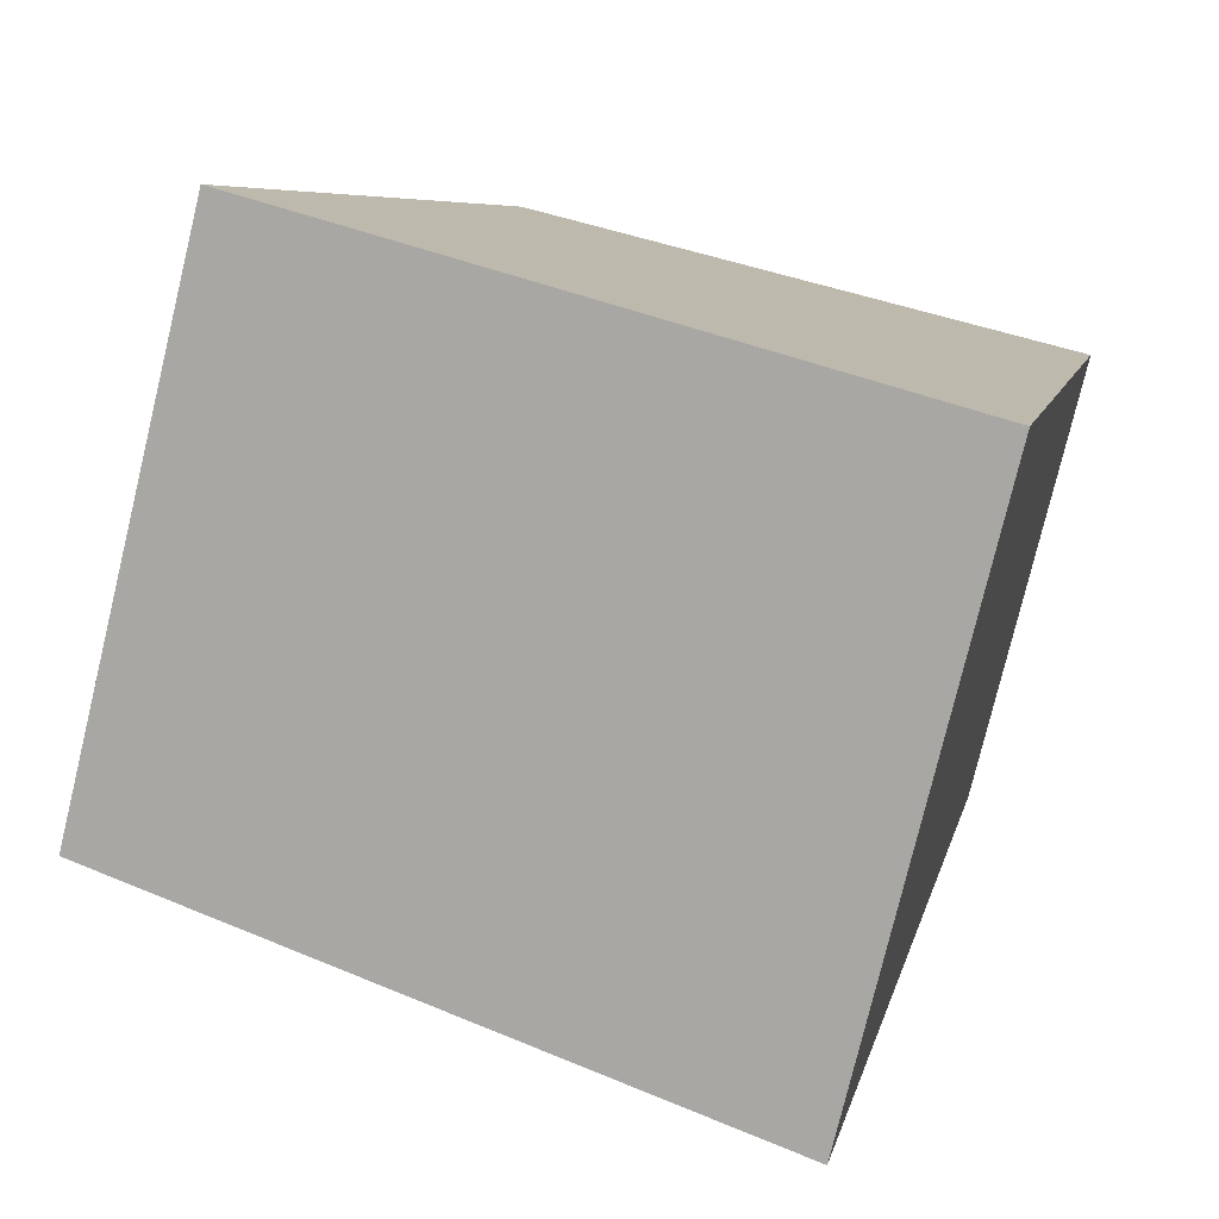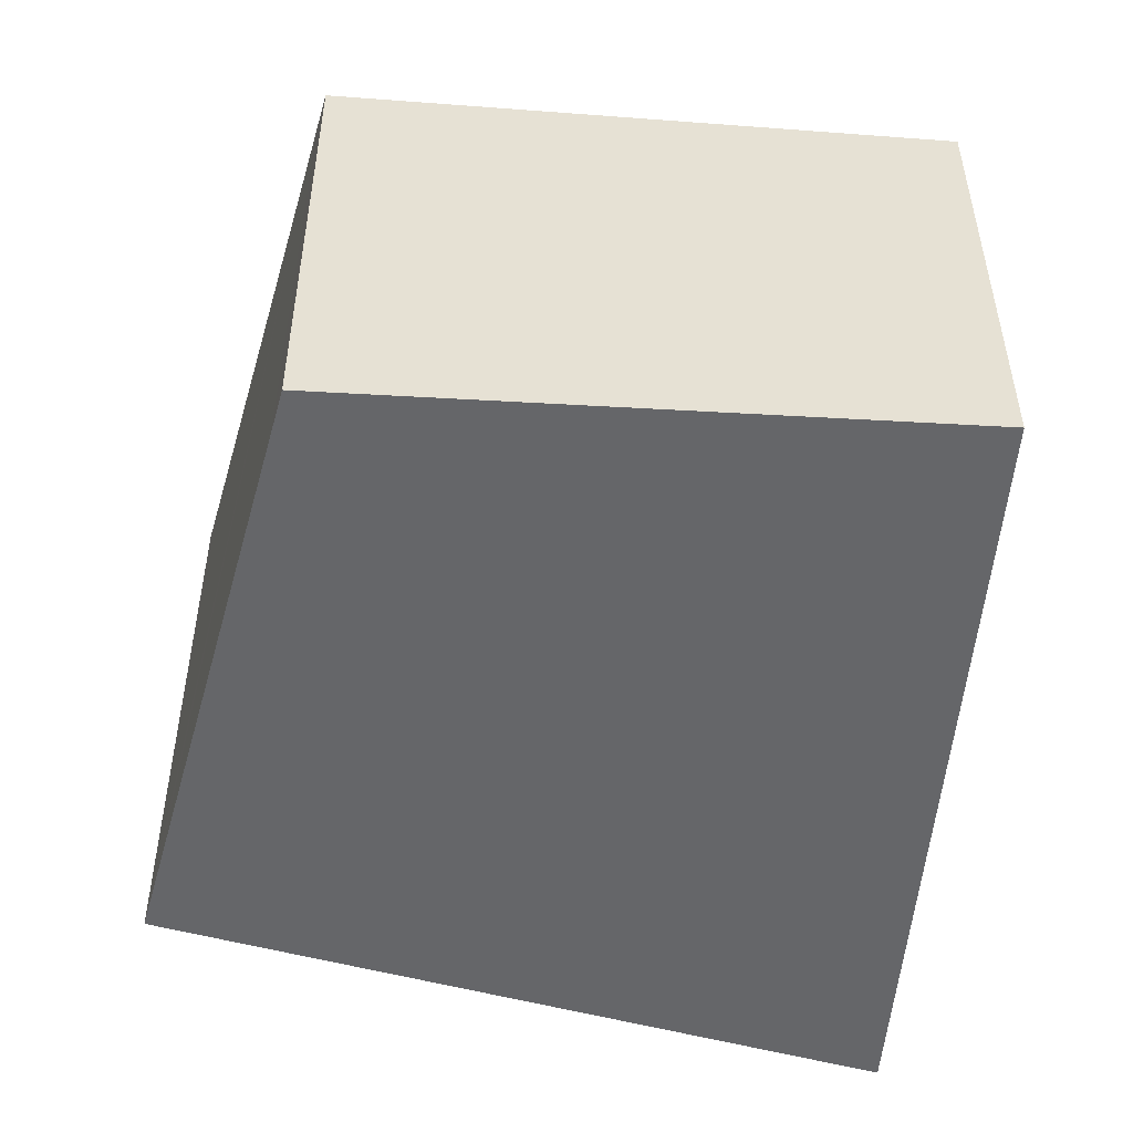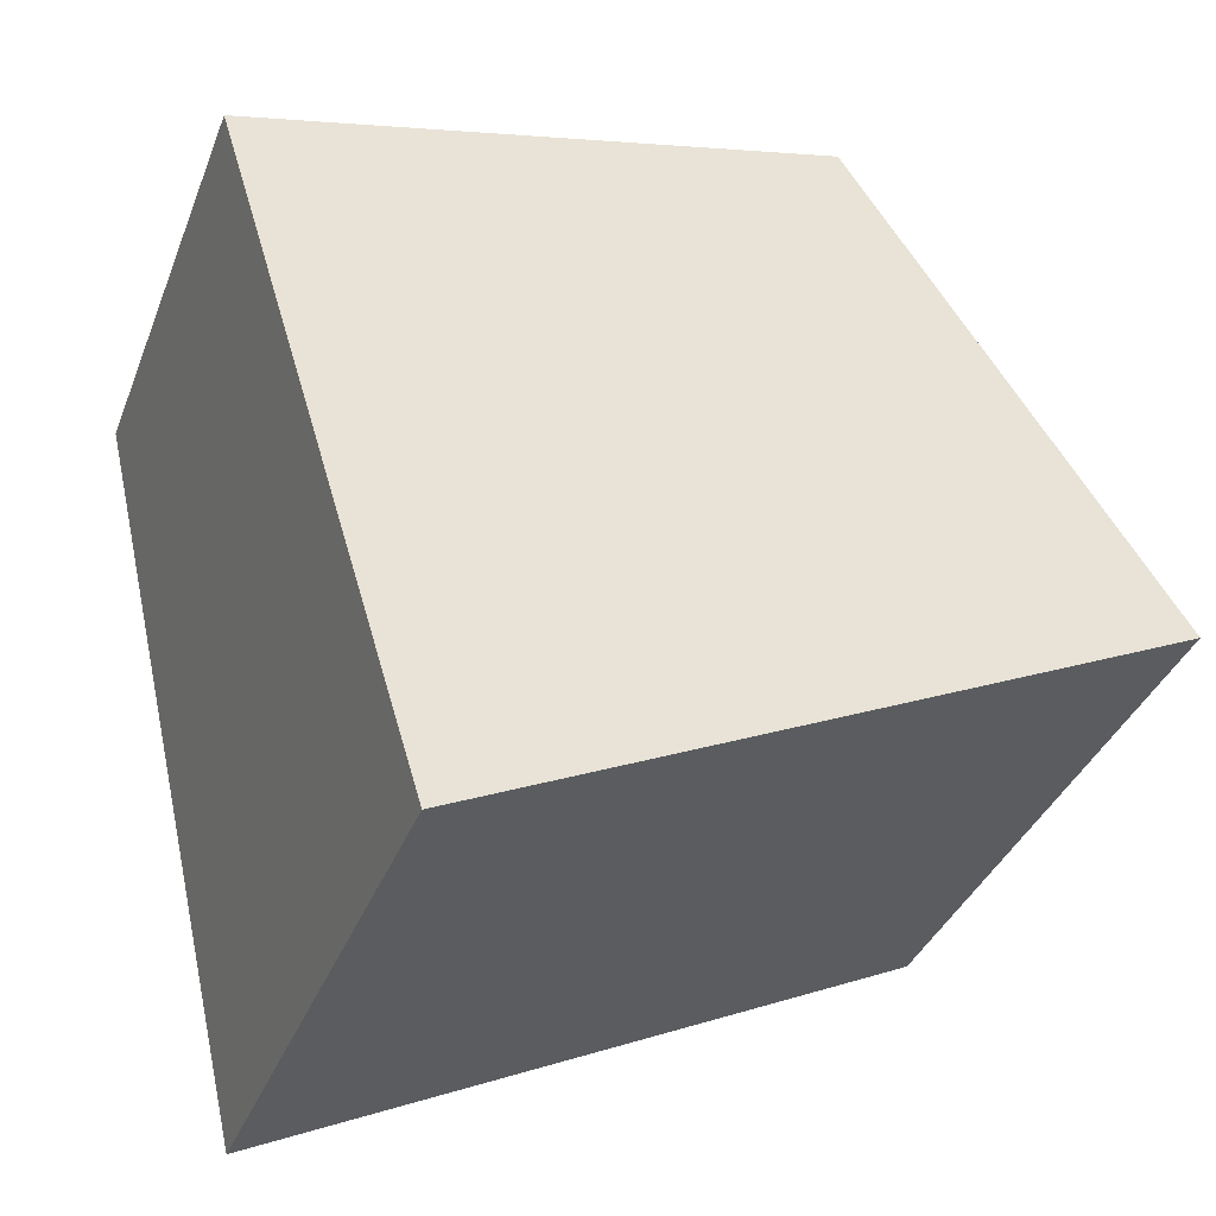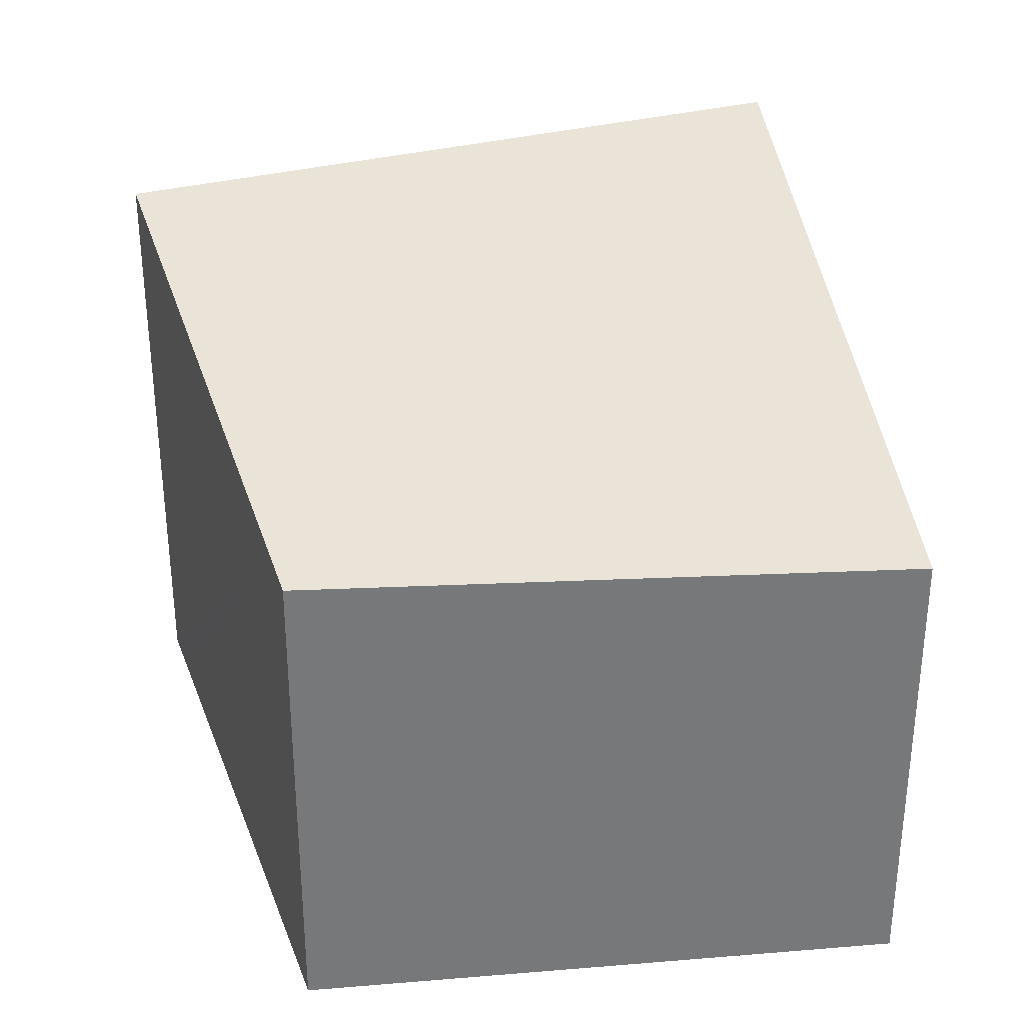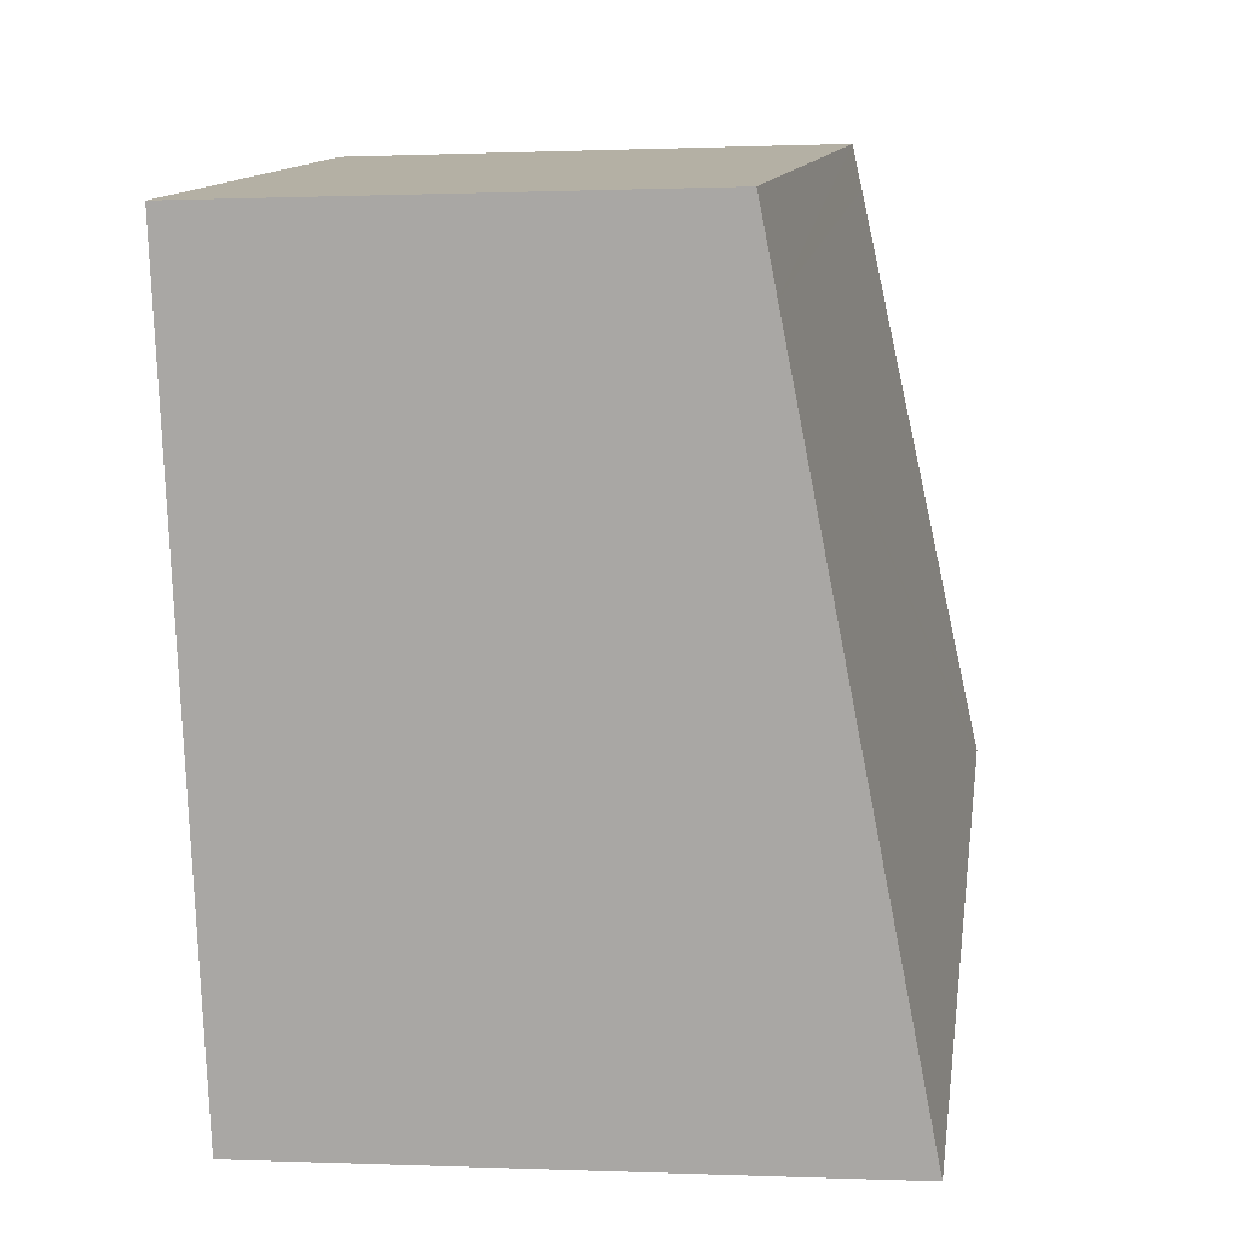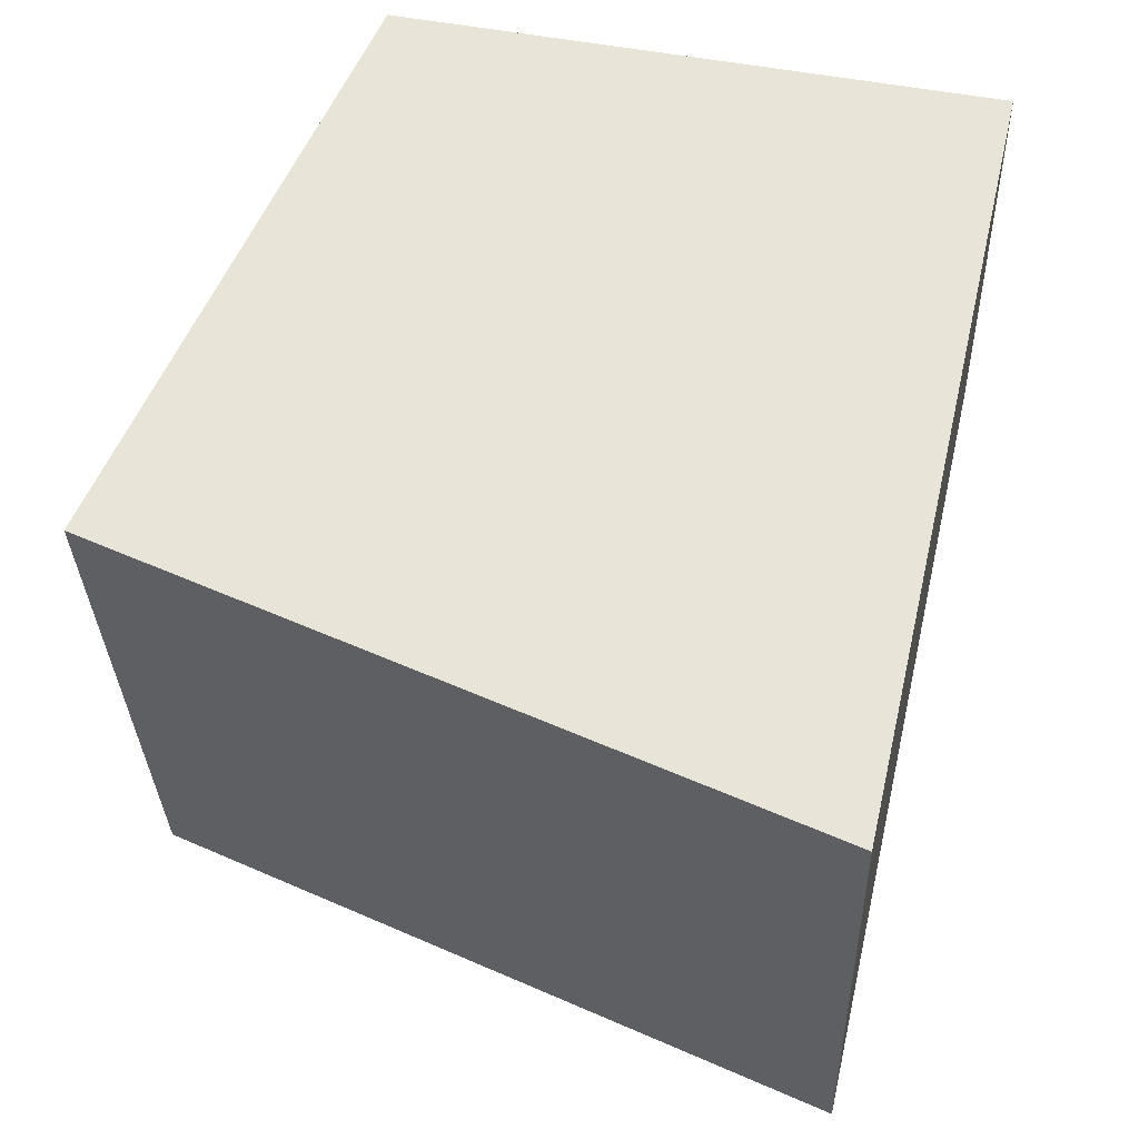
<metadata>
{"format":"obj","ext":"obj","renderer":"f3d","projection":"perspective","resolution":1024,"background":"white","views":[{"elev":-78.0,"azim":-13.6,"up":"+Z"},{"elev":-51.8,"azim":8.3,"up":"+Y"},{"elev":-36.1,"azim":160.5,"up":"+Z"},{"elev":33.1,"azim":5.3,"up":"+Y"},{"elev":0.1,"azim":99.2,"up":"+Z"},{"elev":-31.1,"azim":1.7,"up":"+Z"}]}
</metadata>
<code>
v  0.062 3.696 -0.029
v  5.099 2.99 2.304
v  4.134 3.696 -1.917
v  0 3.696 2.263e-16
v  0.141 3.638 0.317
v  1.473 3.09 3.323
v  1.583 3.045 3.572
v  3.01 2.99 3.273
v  5.215 2.905 2.811
v  4.134 1.174e-16 -1.917
v  0.062 1.776e-18 -0.029
v  0 0 0
v  0.141 -1.941e-17 0.317
v  1.473 -2.035e-16 3.323
v  1.583 -2.187e-16 3.572
v  5.215 -1.721e-16 2.811
v  3.01 -2.004e-16 3.273
v  5.099 -1.411e-16 2.304
g defaultobject
f 1 2 3
f 2 1 4
f 2 4 5
f 2 5 6
f 2 6 7
f 2 7 8
f 2 8 9
f 10 1 3
f 1 10 11
f 1 11 4
f 4 11 12
f 12 5 4
f 5 12 6
f 6 12 13
f 6 13 14
f 6 14 7
f 7 14 15
f 15 8 7
f 8 15 9
f 9 15 16
f 16 15 17
f 2 10 3
f 10 2 9
f 10 9 18
f 18 9 16
f 17 18 16
f 18 17 15
f 18 15 10
f 10 15 14
f 10 14 13
f 10 13 12
f 10 12 11

</code>
